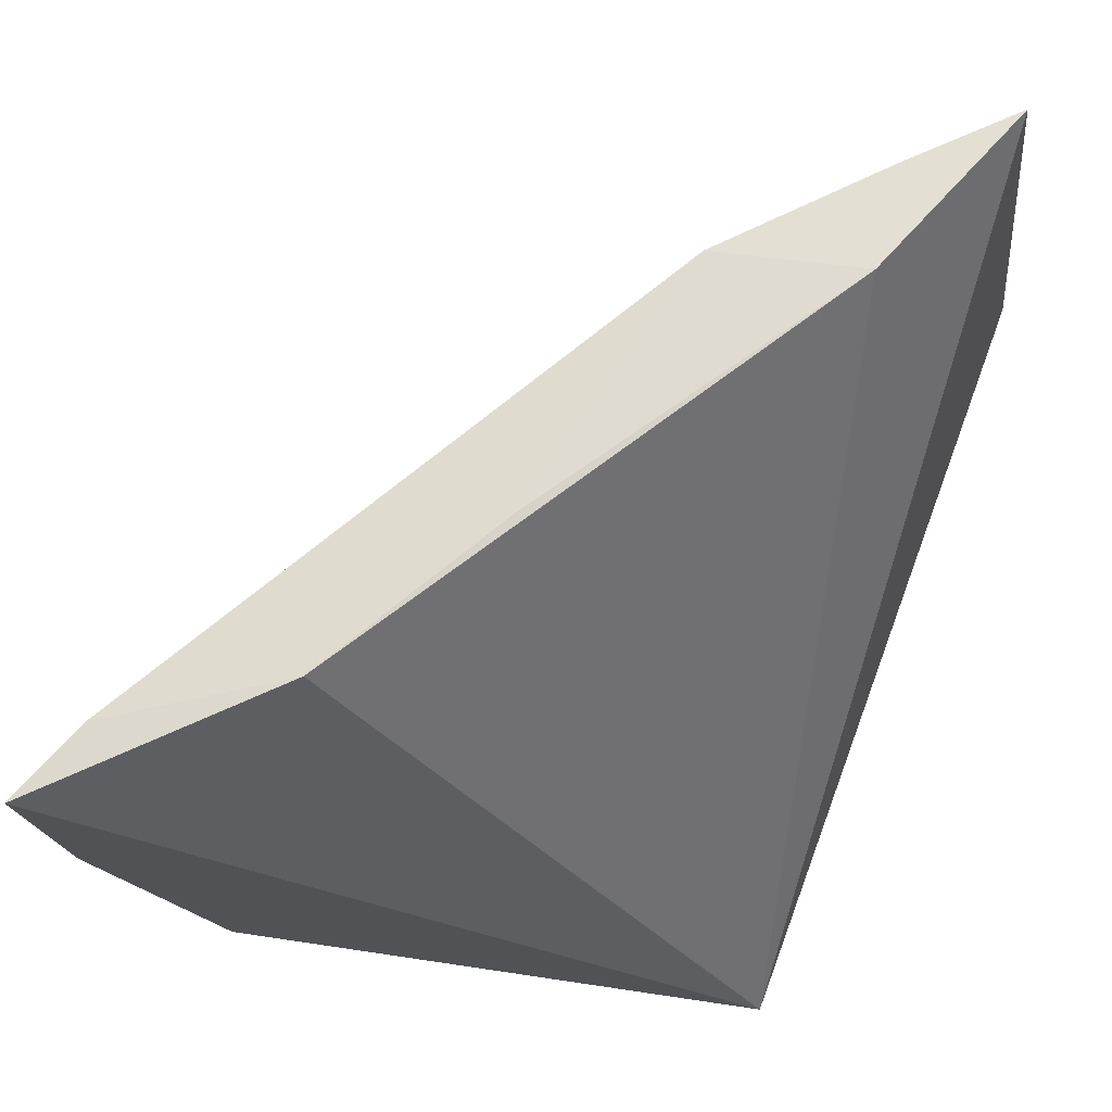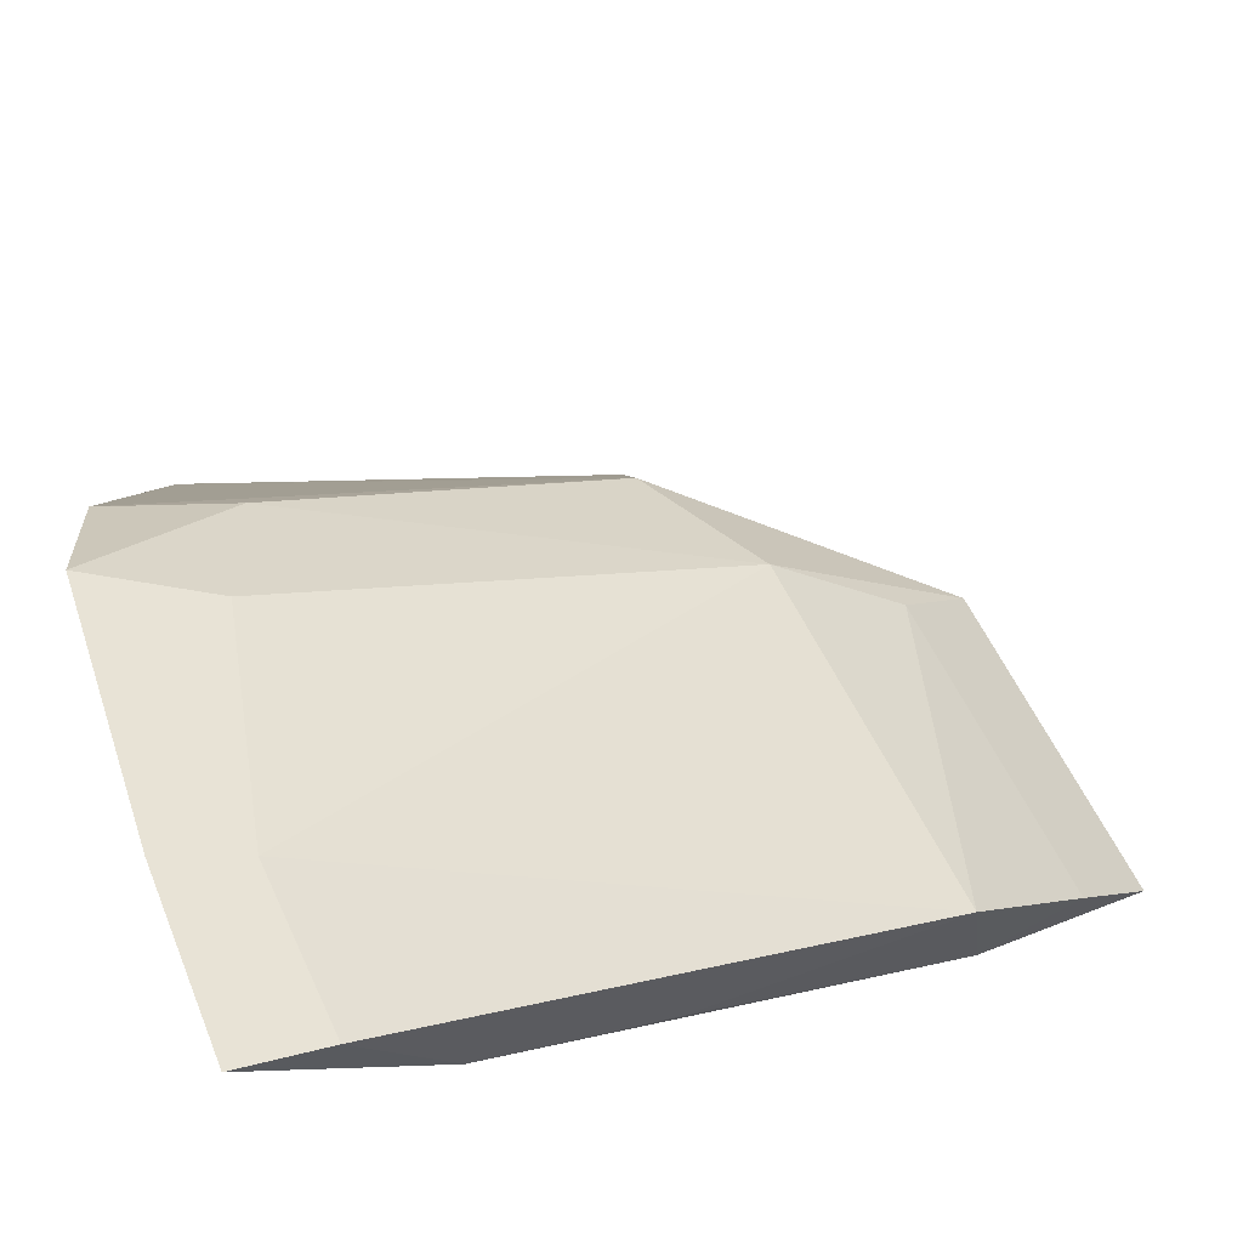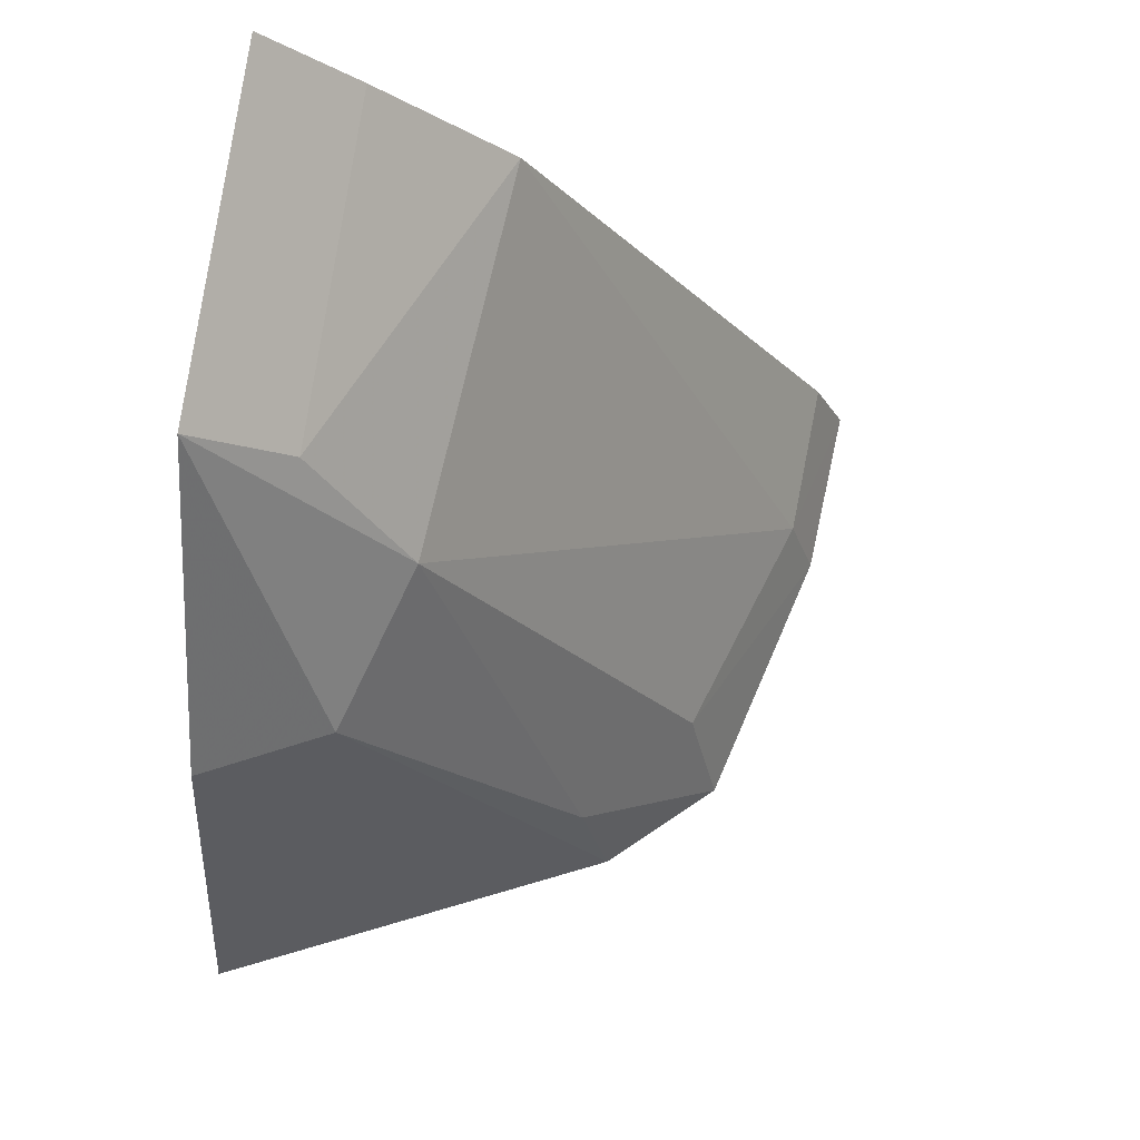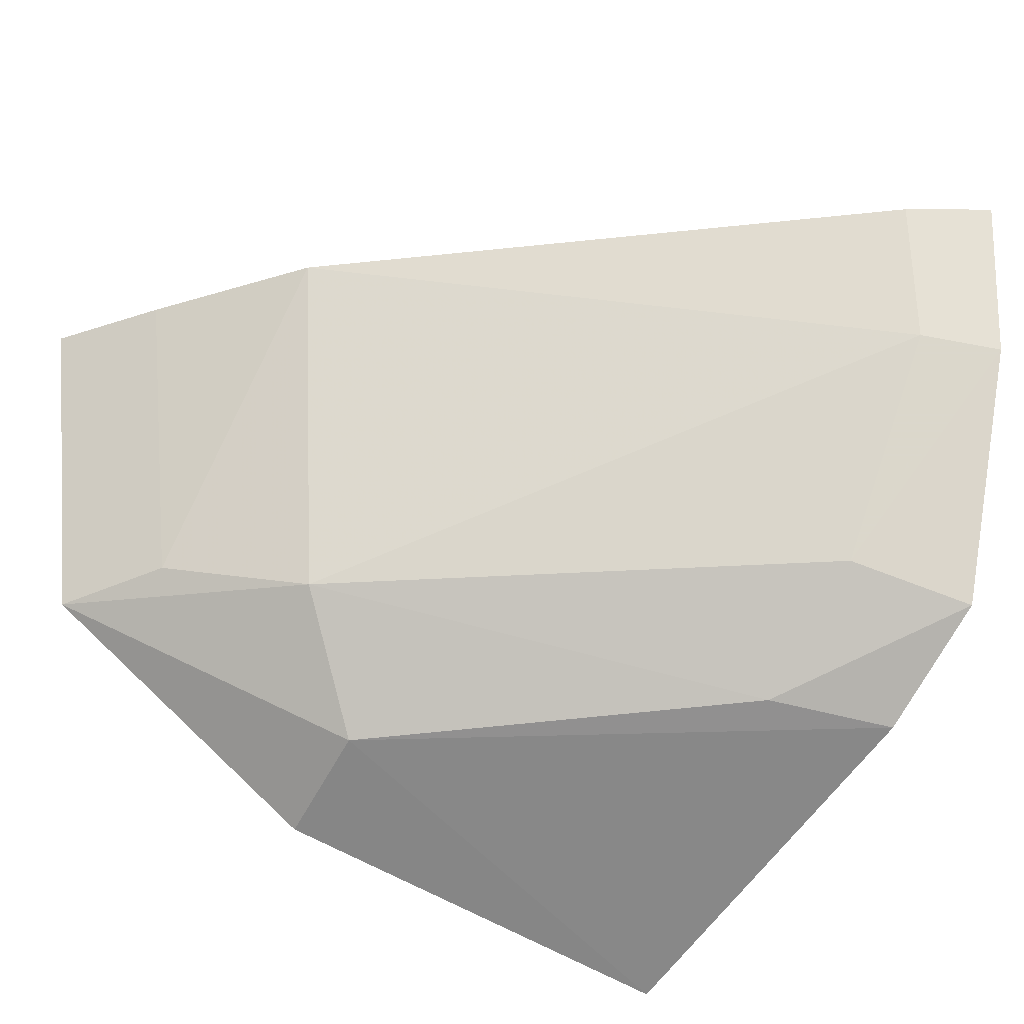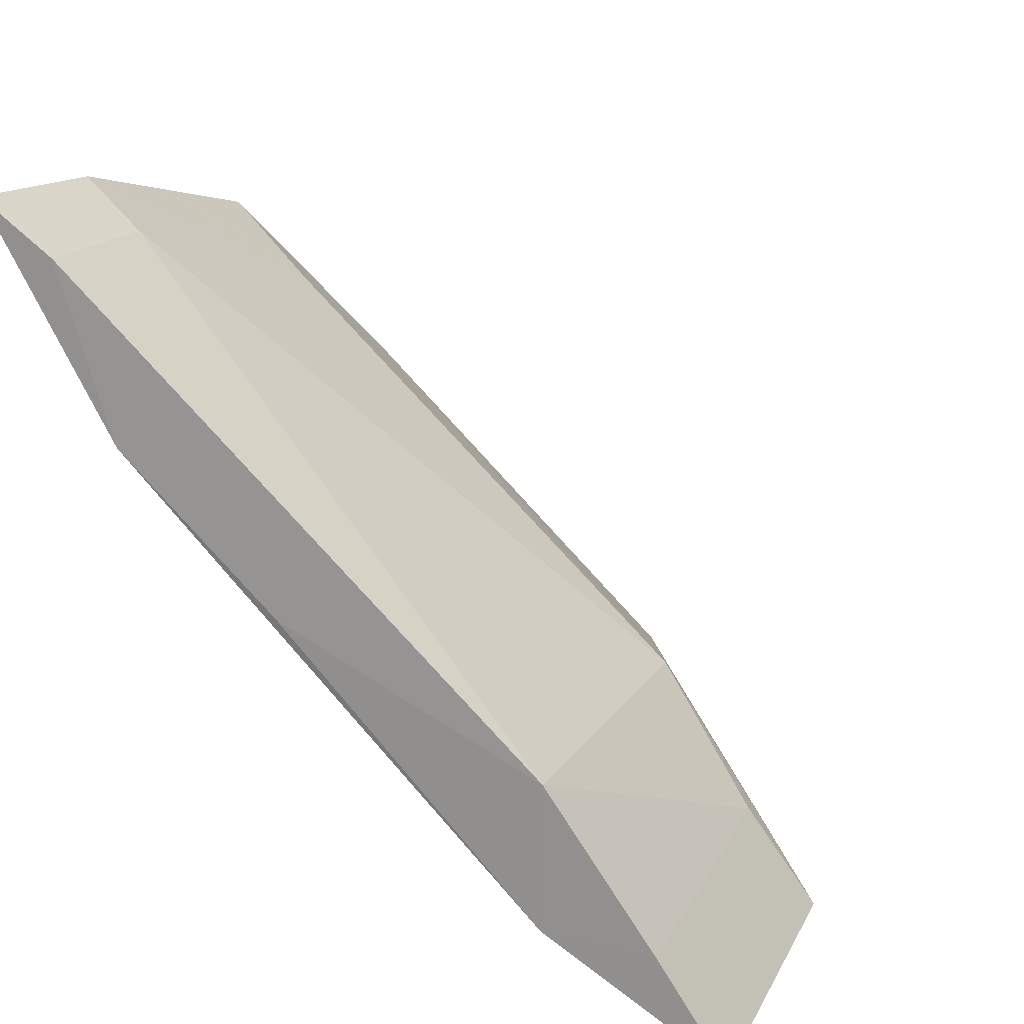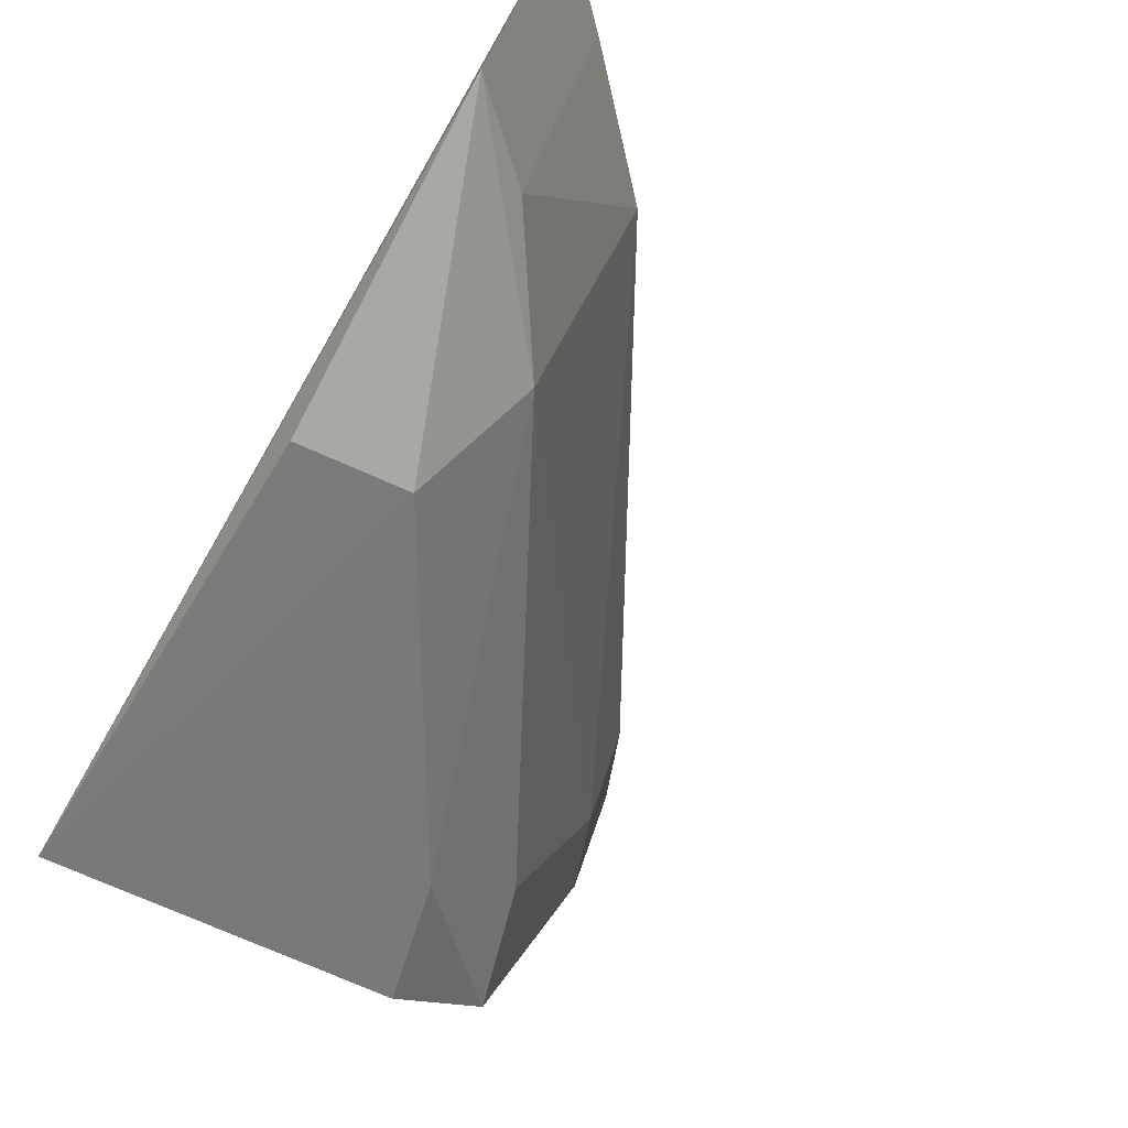
<metadata>
{"format":"obj","ext":"obj","renderer":"f3d","projection":"perspective","resolution":1024,"background":"white","views":[{"elev":75.8,"azim":-76.2,"up":"+Z"},{"elev":75.4,"azim":-17.5,"up":"+Y"},{"elev":-17.3,"azim":81.2,"up":"+Z"},{"elev":-38.1,"azim":150.4,"up":"+Z"},{"elev":27.6,"azim":30.5,"up":"+Y"},{"elev":-56.5,"azim":51.6,"up":"+Z"}]}
</metadata>
<code>
v -0.02584 0.1668 0.0306
v -0.03153 0.1624 -0.001107
v -0.04474 0.1905 0.0306
v -0.1031 0.2337 0.0306
v -0.09887 0.1687 -0.0321
v -0.09463 0.2151 -0.006316
v -0.07111 0.2003 0.03251
v -0.03316 0.1763 0.0306
v -0.05063 0.1829 -0.004596
v -0.09733 0.2267 0.01586
v -0.1056 0.2195 -0.01065
v -0.0953 0.2293 0.0306
v -0.04368 0.1763 0.03251
v -0.08796 0.2132 0.03251
v -0.03864 0.1721 3.981e-05
v -0.05868 0.1648 -0.02166
v -0.1045 0.2303 0.01424
v -0.05877 0.1768 -0.01741
v -0.09197 0.2034 -0.01696
v -0.1037 0.2078 -0.01893
f 5 2 1
f 8 1 2
f 10 9 6
f 10 3 9
f 12 7 3
f 12 10 4
f 12 3 10
f 13 5 1
f 13 1 8
f 13 8 3
f 13 3 7
f 14 4 5
f 14 13 7
f 14 5 13
f 14 12 4
f 14 7 12
f 15 8 2
f 15 3 8
f 15 9 3
f 15 2 9
f 16 2 5
f 17 11 5
f 17 5 4
f 17 4 10
f 17 10 6
f 17 6 11
f 18 9 2
f 18 2 16
f 18 16 5
f 19 9 18
f 19 11 6
f 19 6 9
f 20 19 18
f 20 18 5
f 20 5 11
f 20 11 19

</code>
